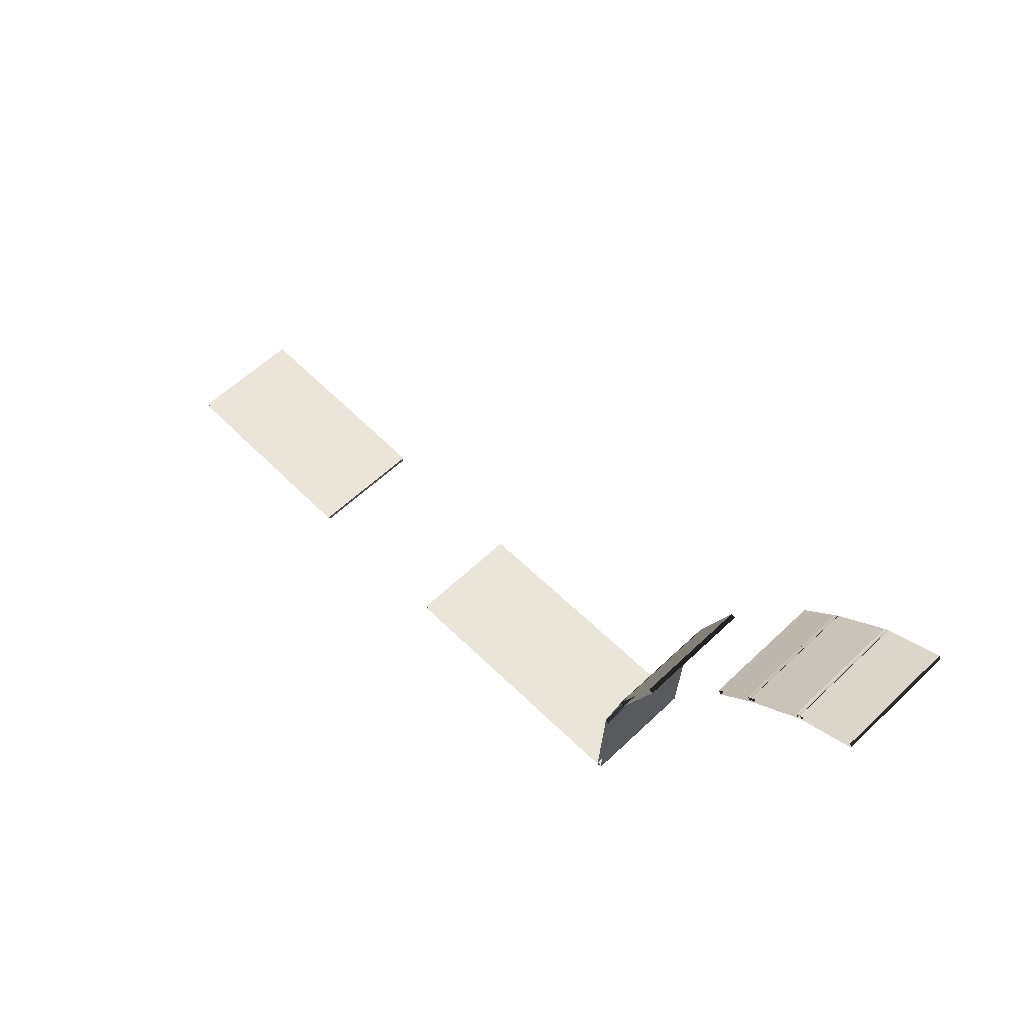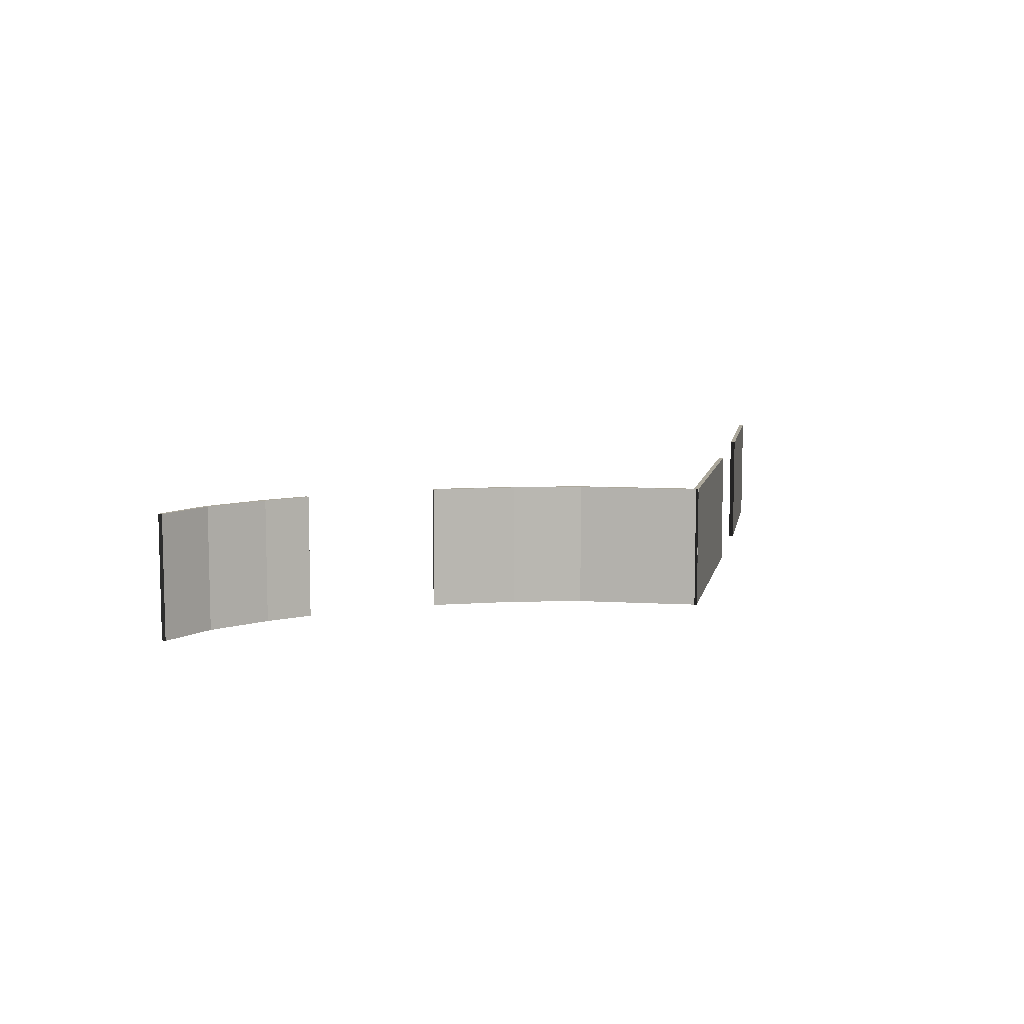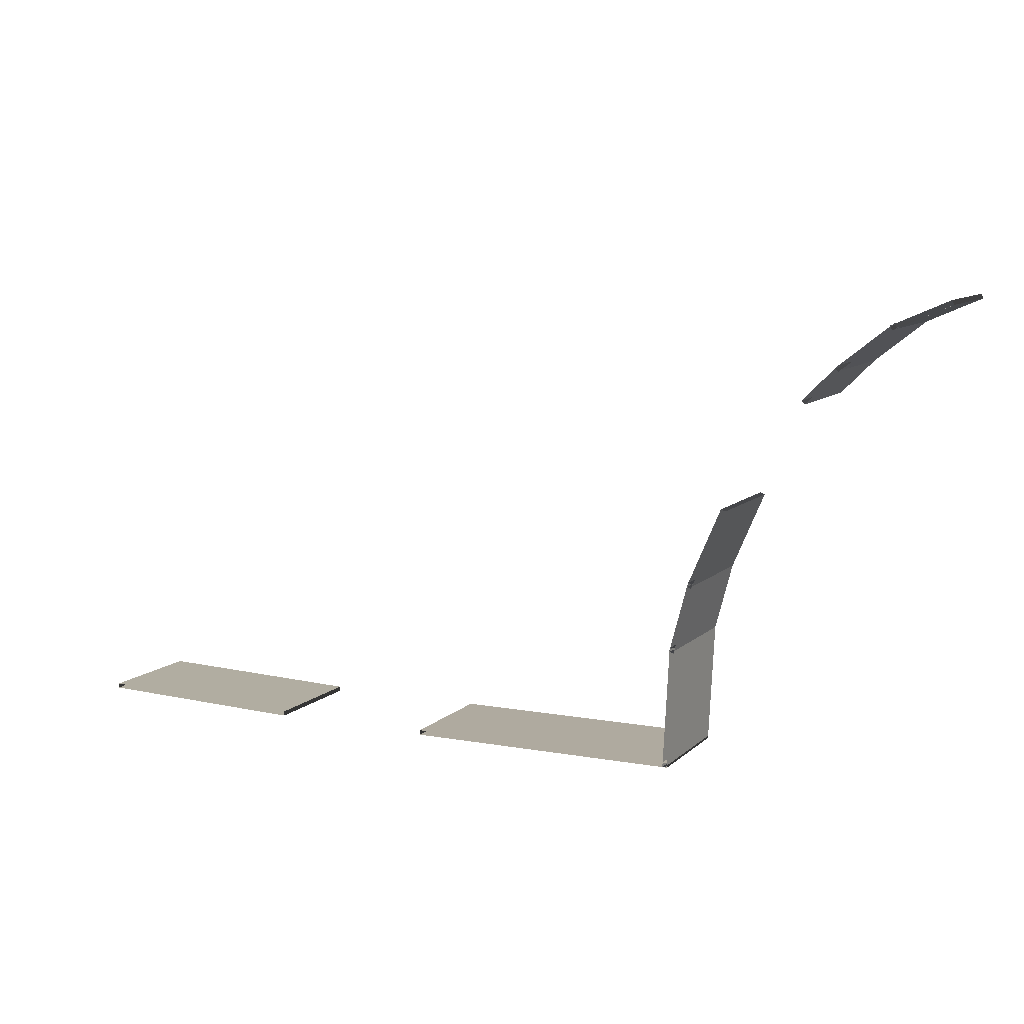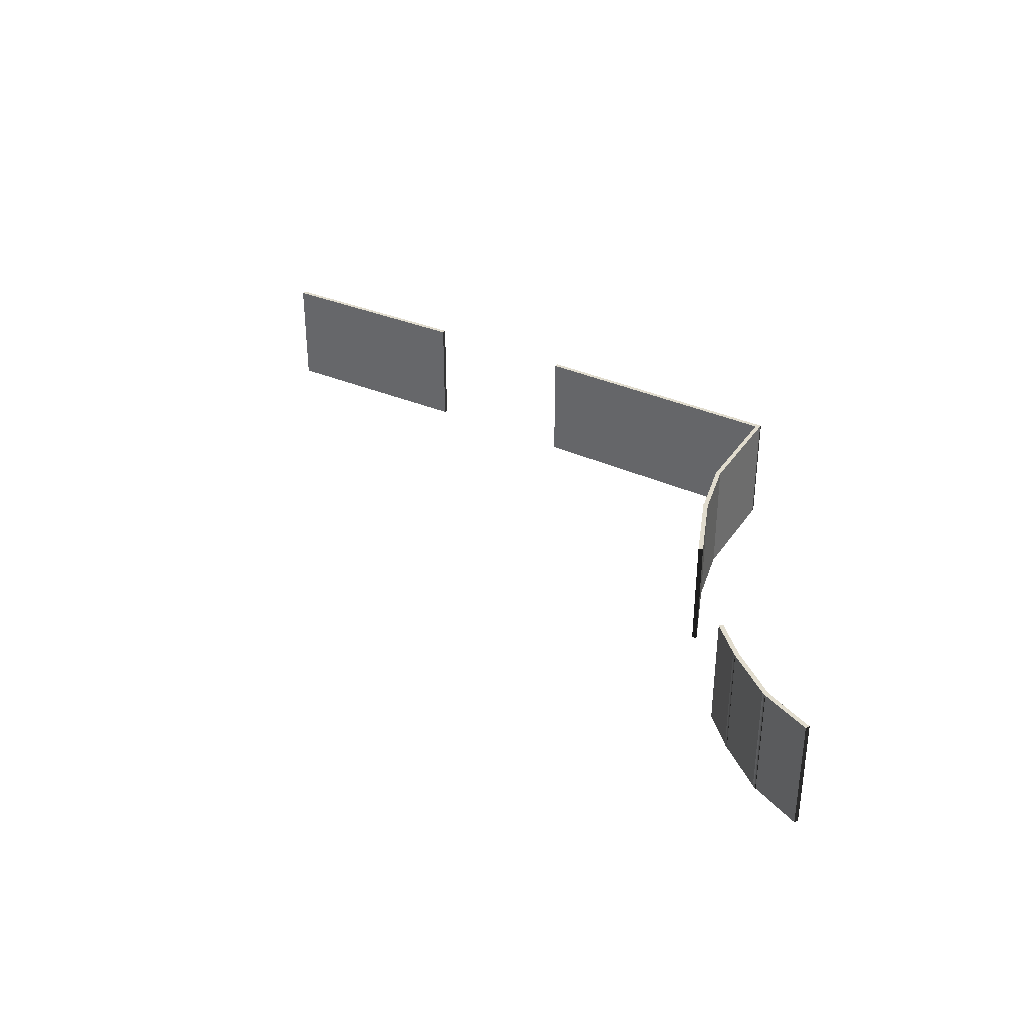
<metadata>
{"format":"obj","ext":"obj","renderer":"f3d","projection":"perspective","resolution":1024,"background":"white","views":[{"elev":58.3,"azim":-134.5,"up":"+Y"},{"elev":8.5,"azim":-78.2,"up":"+Z"},{"elev":9.4,"azim":-154.3,"up":"+Y"},{"elev":34.0,"azim":-148.1,"up":"+Z"}]}
</metadata>
<code>
o walls
v 19.69 0.1552 0
v 19.69 0.1552 2.5
v 15.05 0.0138 0
v 15.05 0.0138 2.5
v 15.04 0.1137 0
v 15.04 0.1137 2.5
v 19.69 0.2551 0
v 19.69 0.2551 2.5
v 11.52 0 0
v 11.52 0 2.5
v 5.653 0.0093 0
v 5.653 0.0093 2.5
v 5.653 0.1093 0
v 5.653 0.1093 2.5
v 11.52 0.1 0
v 11.52 0.1 2.5
v 5.656 0.0068 0
v 5.656 0.0068 2.5
v 5.527 2.576 0
v 5.527 2.576 2.5
v 5.627 2.581 0
v 5.627 2.581 2.5
v 5.756 0.0118 0
v 5.756 0.0118 2.5
v 5.544 2.467 0
v 5.544 2.467 2.5
v 5.148 3.963 0
v 5.148 3.963 2.5
v 5.245 3.989 0
v 5.245 3.989 2.5
v 5.641 2.493 0
v 5.641 2.493 2.5
v 2.863 7.767 0
v 2.863 7.767 2.5
v 2.134 8.496 0
v 2.134 8.496 2.5
v 2.205 8.567 0
v 2.205 8.567 2.5
v 2.934 7.838 0
v 2.934 7.838 2.5
v 2.213 8.426 0
v 2.213 8.426 2.5
v 1.078 9.325 0
v 1.078 9.325 2.5
v 1.14 9.403 0
v 1.14 9.403 2.5
v 2.275 8.505 0
v 2.275 8.505 2.5
v 1.174 9.267 0
v 1.174 9.267 2.5
v 0 9.783 0
v 0 9.783 2.5
v 0.0402 9.875 0
v 0.0402 9.875 2.5
v 1.214 9.359 0
v 1.214 9.359 2.5
v 4.563 5.558 0
v 4.563 5.558 2.5
v 5.275 3.902 0
v 5.275 3.902 2.5
v 5.183 3.862 0
v 5.183 3.862 2.5
v 4.471 5.518 0
v 4.471 5.518 2.5
g walls
f 1 2 3
f 4 3 2
f 3 4 5
f 6 5 4
f 5 6 7
f 8 7 6
f 7 8 1
f 2 1 8
f 2 6 4
f 2 8 6
f 9 10 11
f 12 11 10
f 11 12 13
f 14 13 12
f 13 14 15
f 16 15 14
f 15 16 9
f 10 9 16
f 10 14 12
f 10 16 14
f 17 18 19
f 20 19 18
f 19 20 21
f 22 21 20
f 21 22 23
f 24 23 22
f 23 24 17
f 18 17 24
f 18 22 20
f 18 24 22
f 25 26 27
f 28 27 26
f 27 28 29
f 30 29 28
f 29 30 31
f 32 31 30
f 31 32 25
f 26 25 32
f 26 30 28
f 26 32 30
f 33 34 35
f 36 35 34
f 35 36 37
f 38 37 36
f 37 38 39
f 40 39 38
f 39 40 33
f 34 33 40
f 34 38 36
f 34 40 38
f 41 42 43
f 44 43 42
f 43 44 45
f 46 45 44
f 45 46 47
f 48 47 46
f 47 48 41
f 42 41 48
f 42 46 44
f 42 48 46
f 49 50 51
f 52 51 50
f 51 52 53
f 54 53 52
f 53 54 55
f 56 55 54
f 55 56 49
f 50 49 56
f 50 54 52
f 50 56 54
f 57 58 59
f 60 59 58
f 59 60 61
f 62 61 60
f 61 62 63
f 64 63 62
f 63 64 57
f 58 57 64
f 58 62 60
f 58 64 62

</code>
